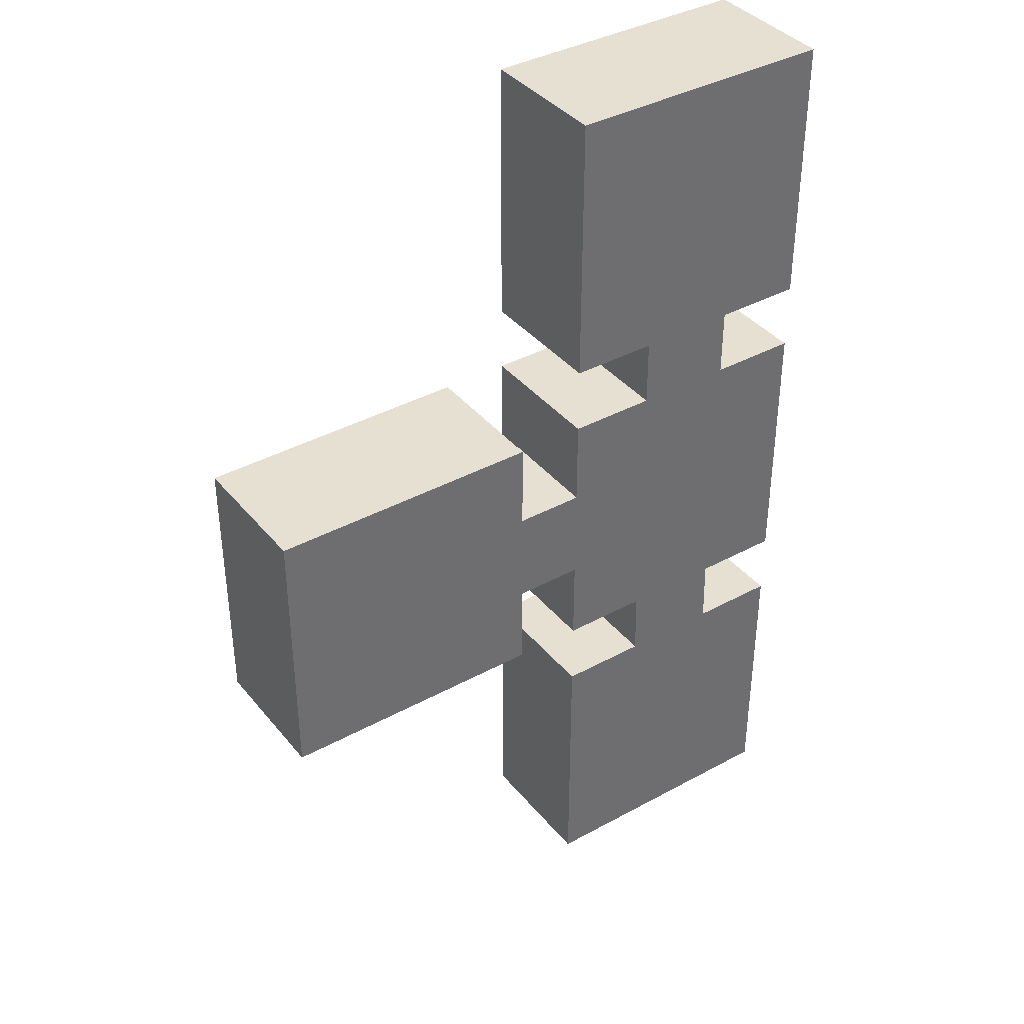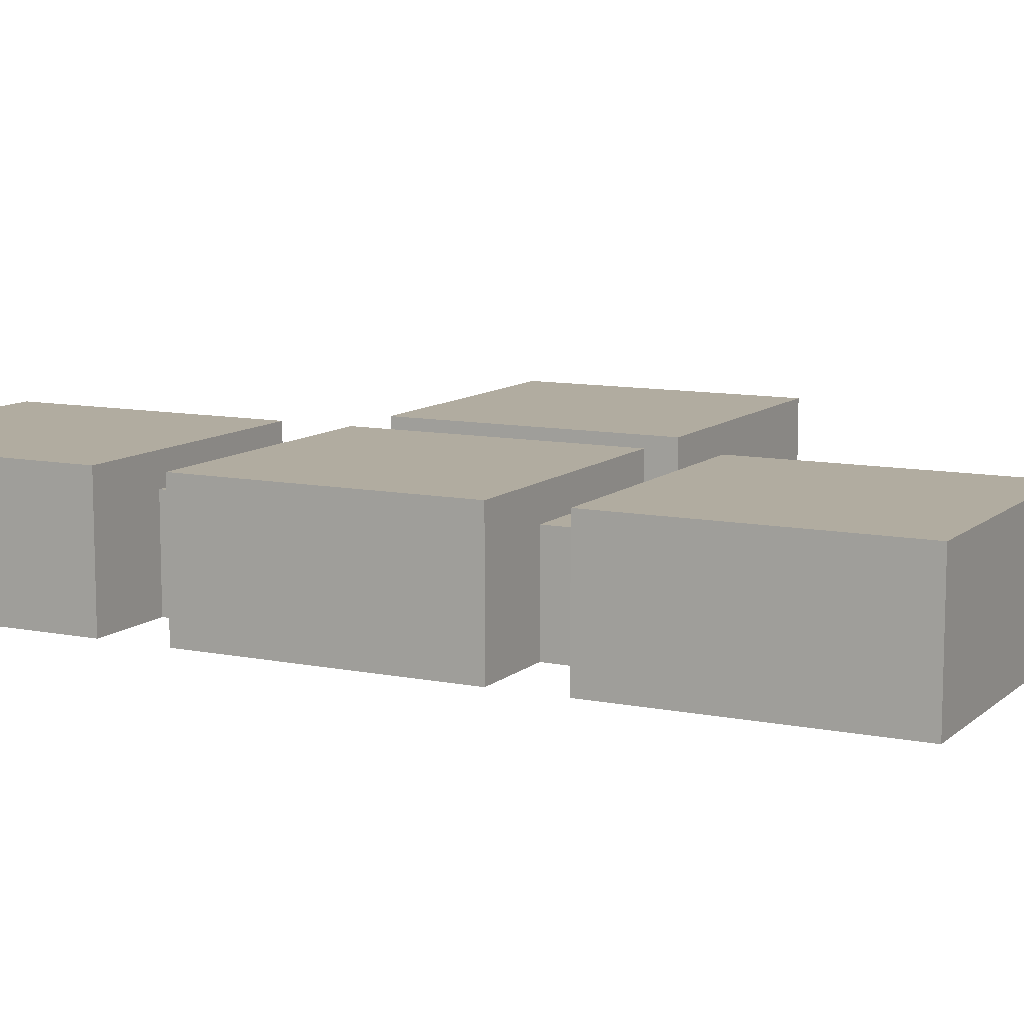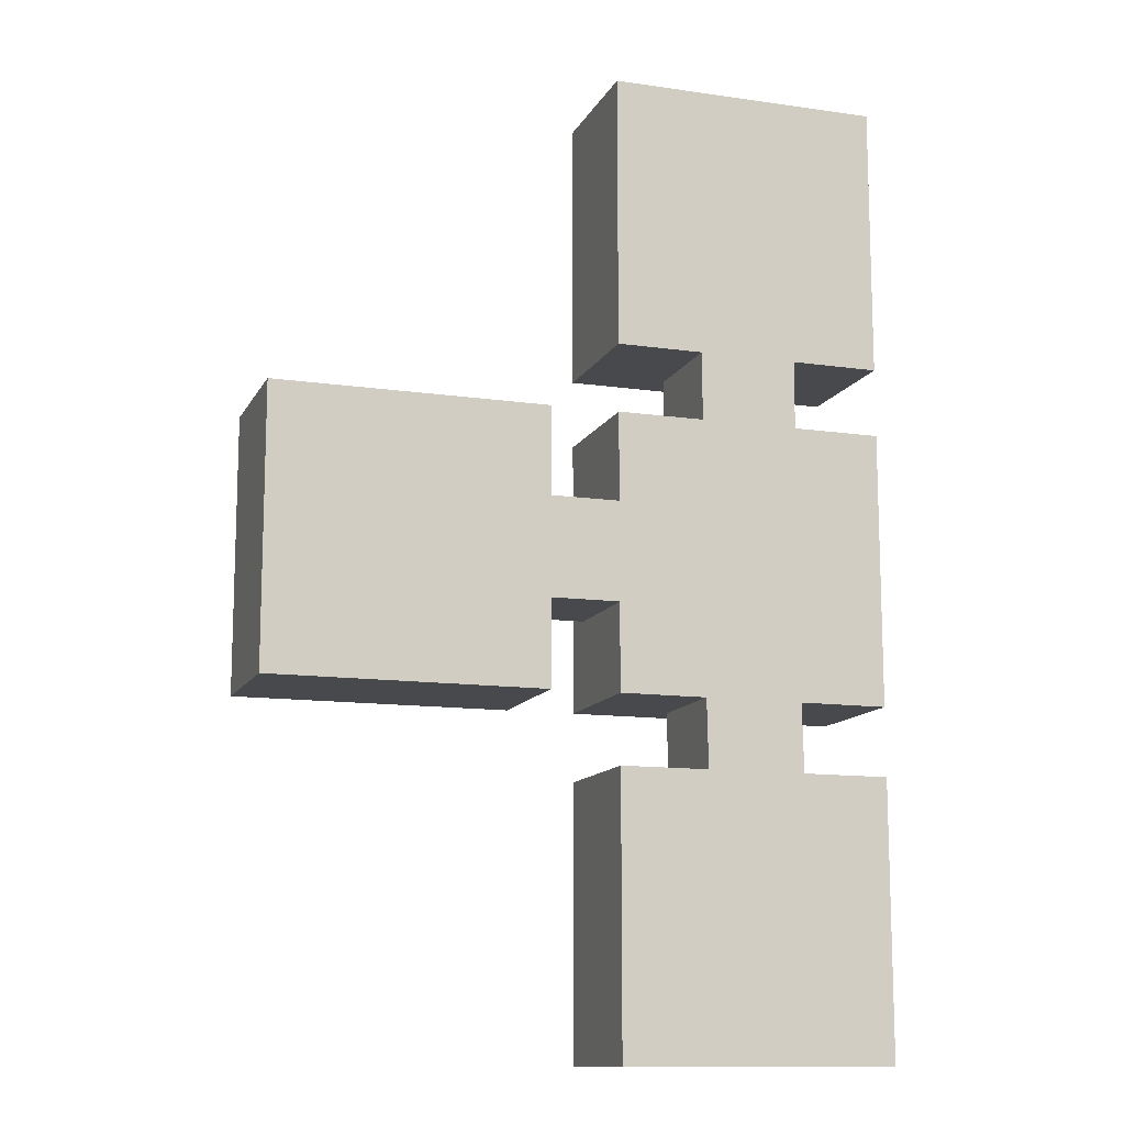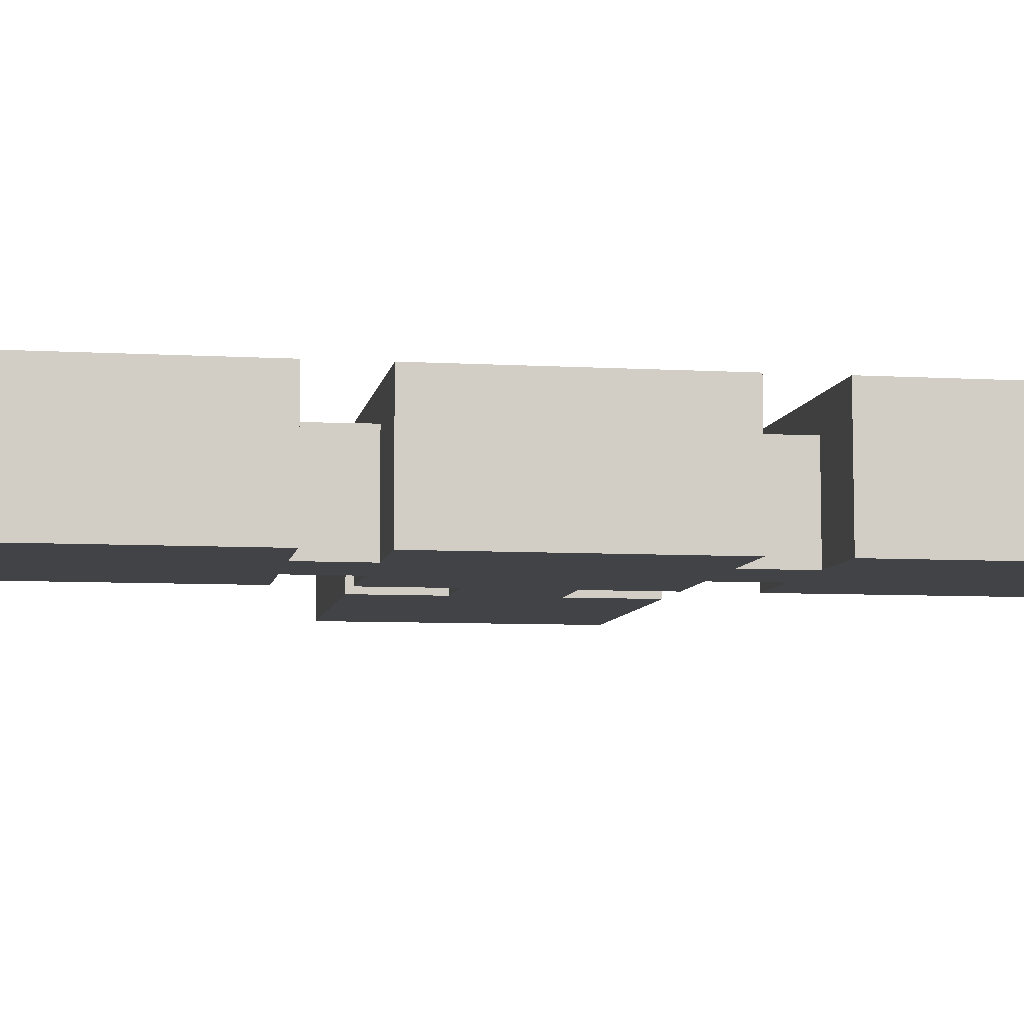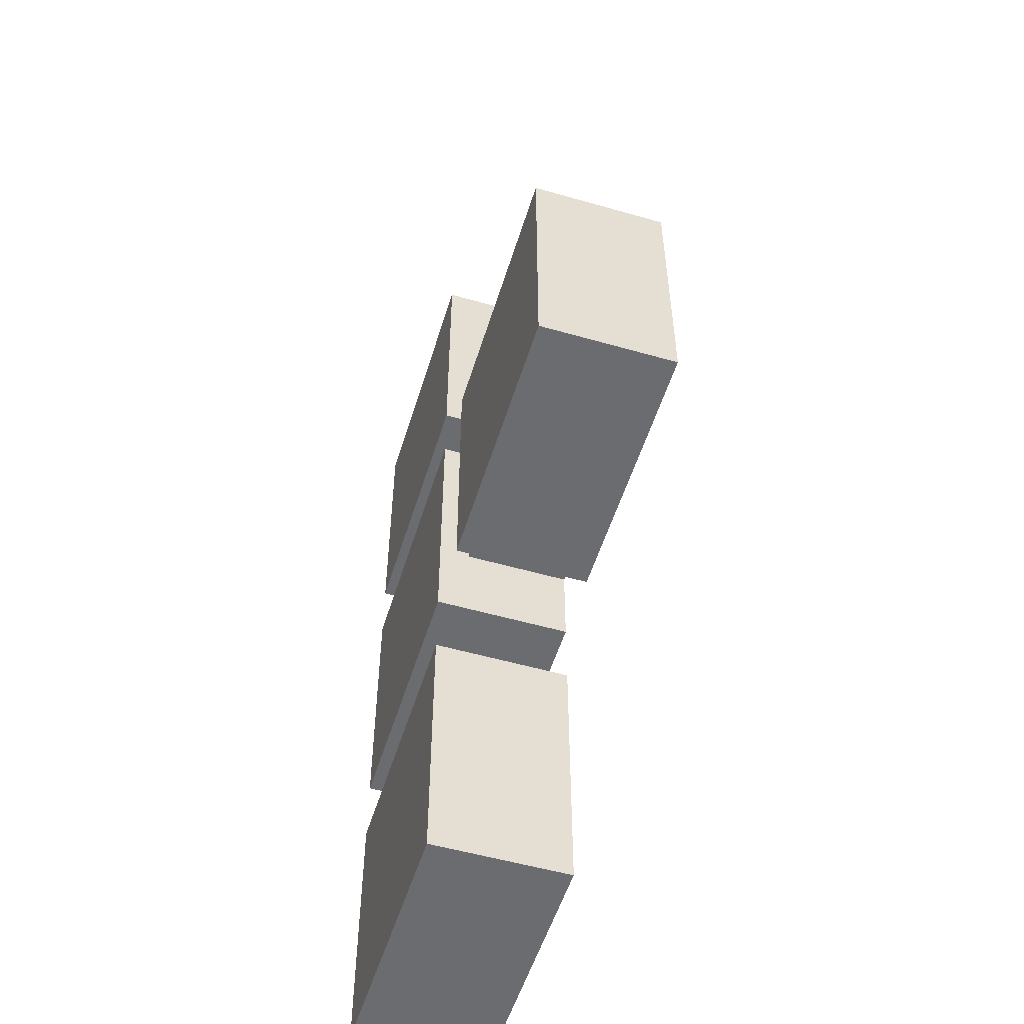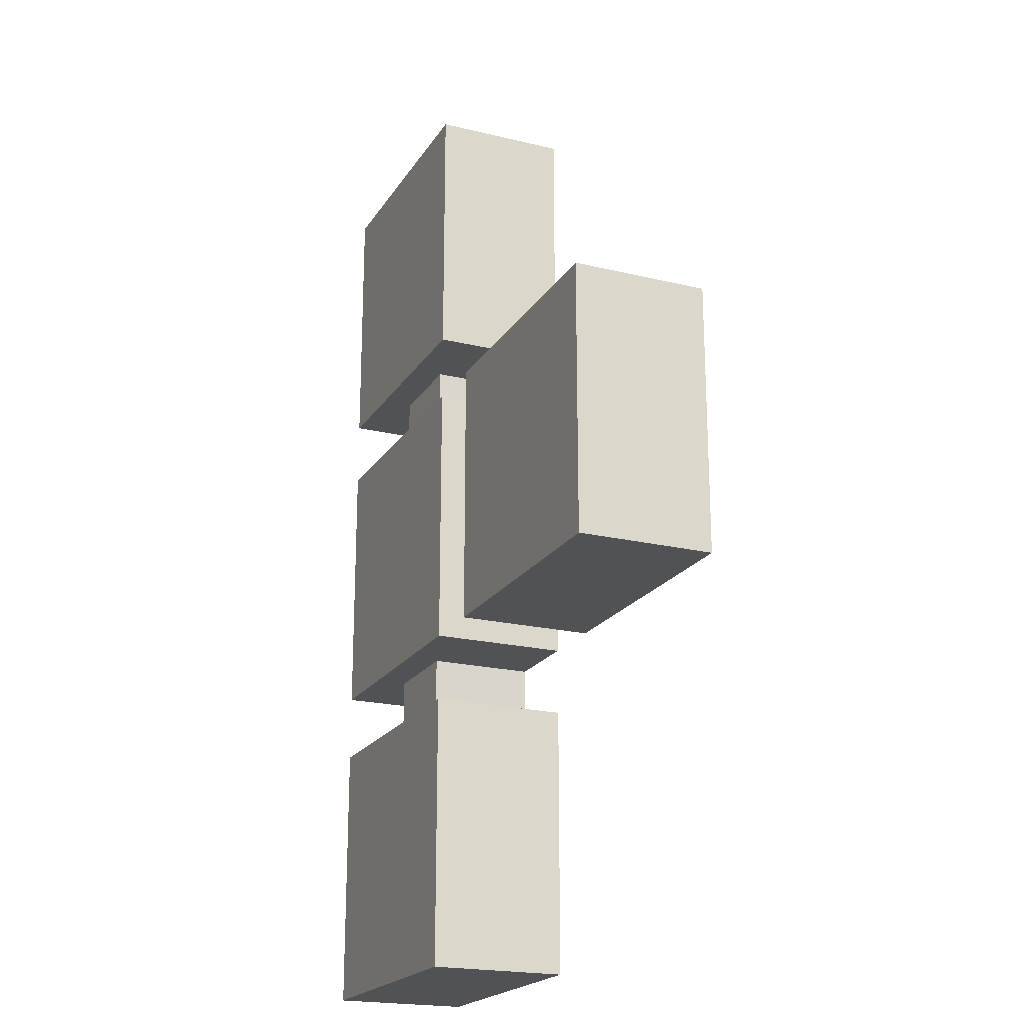
<metadata>
{"format":"obj","ext":"obj","renderer":"f3d","projection":"perspective","resolution":1024,"background":"white","views":[{"elev":38.5,"azim":145.4,"up":"+Y"},{"elev":10.1,"azim":-62.7,"up":"+Z"},{"elev":-12.5,"azim":161.4,"up":"+Y"},{"elev":-7.2,"azim":-99.4,"up":"+Z"},{"elev":-53.7,"azim":73.0,"up":"+Y"},{"elev":-20.7,"azim":66.4,"up":"+Y"}]}
</metadata>
<code>
o spaceCompound
v -10 8.601 1.399
v -10 8.601 8.601
v -10 -8.601 8.601
v -10 -8.601 1.399
v 3.544 -15 7.672
v -3.651 -15 7.672
v -3.544 -10 7.672
v 3.651 -10 7.672
v -3.651 -15 0
v -3.544 -10 0
v 3.544 -15 -0
v 3.651 -10 -0
v -3.544 15 7.672
v 3.651 15 7.672
v 3.632 10 7.703
v -3.539 10 7.703
v -3.539 10 0
v -3.544 15 0
v 3.651 15 -0
v 3.632 10 -0
v 10 -10 10
v -10 -10 10
v -10 10 10
v 10 10 10
v -3.544 -10 0
v -10 -10 1e-06
v -3.544 -10 7.672
v 10 -3.627 -1e-06
v 10 -10 -1e-06
v 10 -3.627 7.684
v 3.632 10 -0
v 10 10 -1e-06
v 3.632 10 7.703
v 3.651 -10 -0
v 3.651 -10 7.672
v 10 3.54 -1e-06
v 10 3.54 7.684
v -10 10 1e-06
v -3.539 10 0
v -3.539 10 7.703
v -10 8.601 1.399
v -10 -8.601 1.399
v -10 -8.601 8.601
v -10 8.601 8.601
v 35 10 -3e-06
v 15 10 -1e-06
v 15 3.544 -1e-06
v 15 -3.651 -1e-06
v 15 -10 -1e-06
v 35 -10 -3e-06
v 15 -10 10
v 15 10 10
v 35 10 10
v 35 -10 10
v 15.01 3.544 7.71
v 15.01 -3.651 7.71
v -10 35 1e-06
v -10 15 1e-06
v -3.544 15 0
v 3.651 15 -0
v 10 15 -1e-06
v 10 35 -1e-06
v -10 35 10
v 10 35 10
v 10 15 10
v -10 15 10
v -3.544 15 7.672
v 3.651 15 7.672
v 10 -35 -1e-06
v 10 -15 -1e-06
v 3.544 -15 -0
v -3.651 -15 0
v -10 -15 1e-06
v -10 -35 1e-06
v 10 -35 10
v -10 -35 10
v -10 -15 10
v 10 -15 10
v 3.544 -15 7.672
v -3.651 -15 7.672
v 10 -3.627 7.684
v 10 3.54 7.684
v 15.01 3.544 7.71
v 15.01 -3.651 7.71
v 10 3.54 -1e-06
v 15 3.544 -1e-06
v 15 -3.651 -1e-06
v 10 -3.627 -1e-06
f 1 2 3
f 3 4 1
f 5 6 7
f 7 8 5
f 6 9 10
f 10 7 6
f 10 9 11
f 11 12 10
f 11 5 8
f 8 12 11
f 13 14 15
f 15 16 13
f 16 17 18
f 18 13 16
f 19 18 17
f 17 20 19
f 20 15 14
f 14 19 20
f 21 22 23
f 23 24 21
f 25 26 22
f 22 27 25
f 28 29 21
f 21 30 28
f 31 32 24
f 24 33 31
f 29 34 35
f 35 21 29
f 21 35 27
f 27 22 21
f 32 36 37
f 37 24 32
f 24 37 30
f 30 21 24
f 38 39 40
f 40 23 38
f 23 40 33
f 33 24 23
f 38 41 42
f 42 26 38
f 26 42 43
f 43 22 26
f 22 43 44
f 44 23 22
f 23 44 41
f 41 38 23
f 38 26 25
f 38 25 34
f 38 34 29
f 38 29 28
f 38 28 36
f 36 32 31
f 36 31 39
f 38 36 39
f 45 46 47
f 45 47 48
f 45 48 49
f 45 49 50
f 51 52 53
f 53 54 51
f 52 46 45
f 45 53 52
f 54 50 49
f 49 51 54
f 53 45 50
f 50 54 53
f 52 55 47
f 47 46 52
f 56 51 49
f 49 48 56
f 55 52 51
f 51 56 55
f 57 58 59
f 57 59 60
f 57 60 61
f 57 61 62
f 63 64 65
f 65 66 63
f 57 63 66
f 66 58 57
f 59 58 66
f 66 67 59
f 61 65 64
f 64 62 61
f 62 64 63
f 63 57 62
f 61 60 68
f 68 65 61
f 65 68 67
f 67 66 65
f 69 70 71
f 69 71 72
f 69 72 73
f 69 73 74
f 75 76 77
f 77 78 75
f 69 75 78
f 78 70 69
f 71 70 78
f 78 79 71
f 73 77 76
f 76 74 73
f 74 76 75
f 75 69 74
f 73 72 80
f 80 77 73
f 77 80 79
f 79 78 77
f 81 82 83
f 83 84 81
f 82 85 86
f 86 83 82
f 87 86 85
f 85 88 87
f 88 81 84
f 84 87 88

</code>
